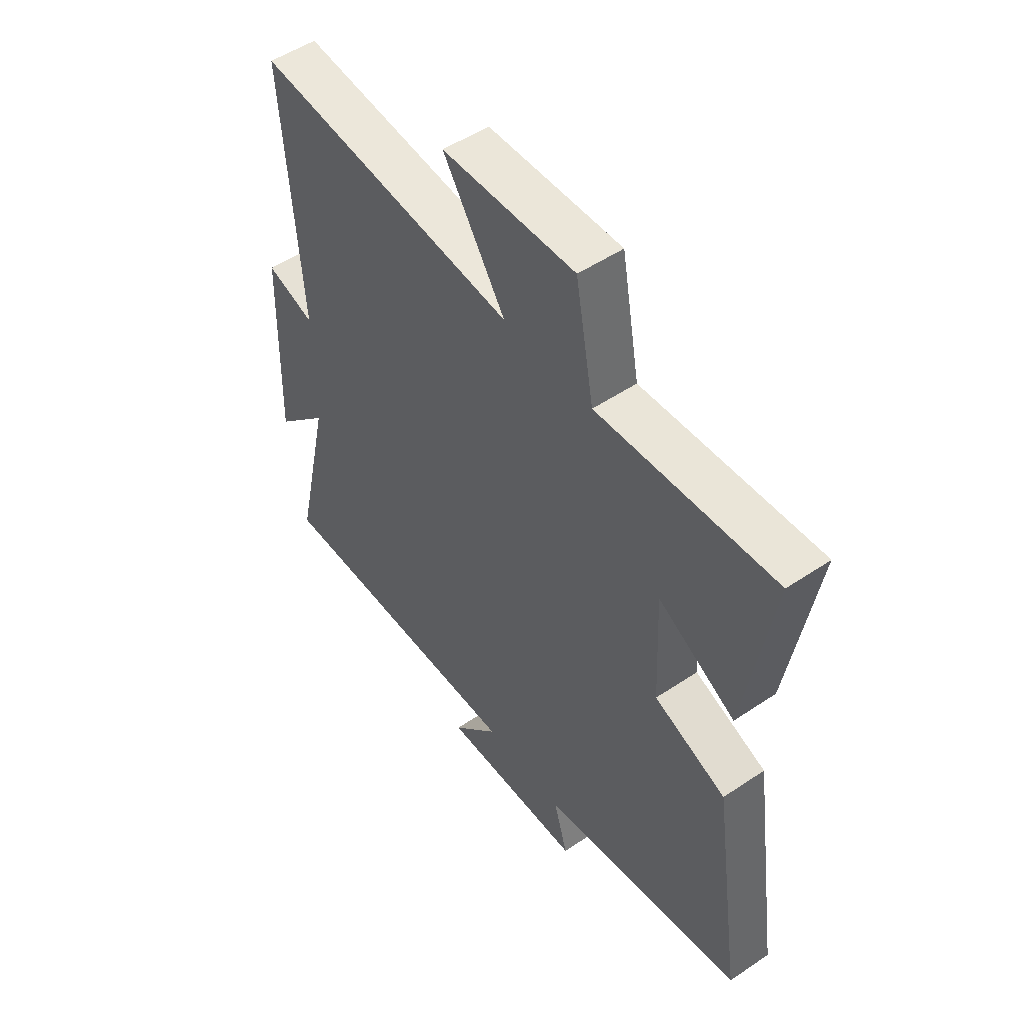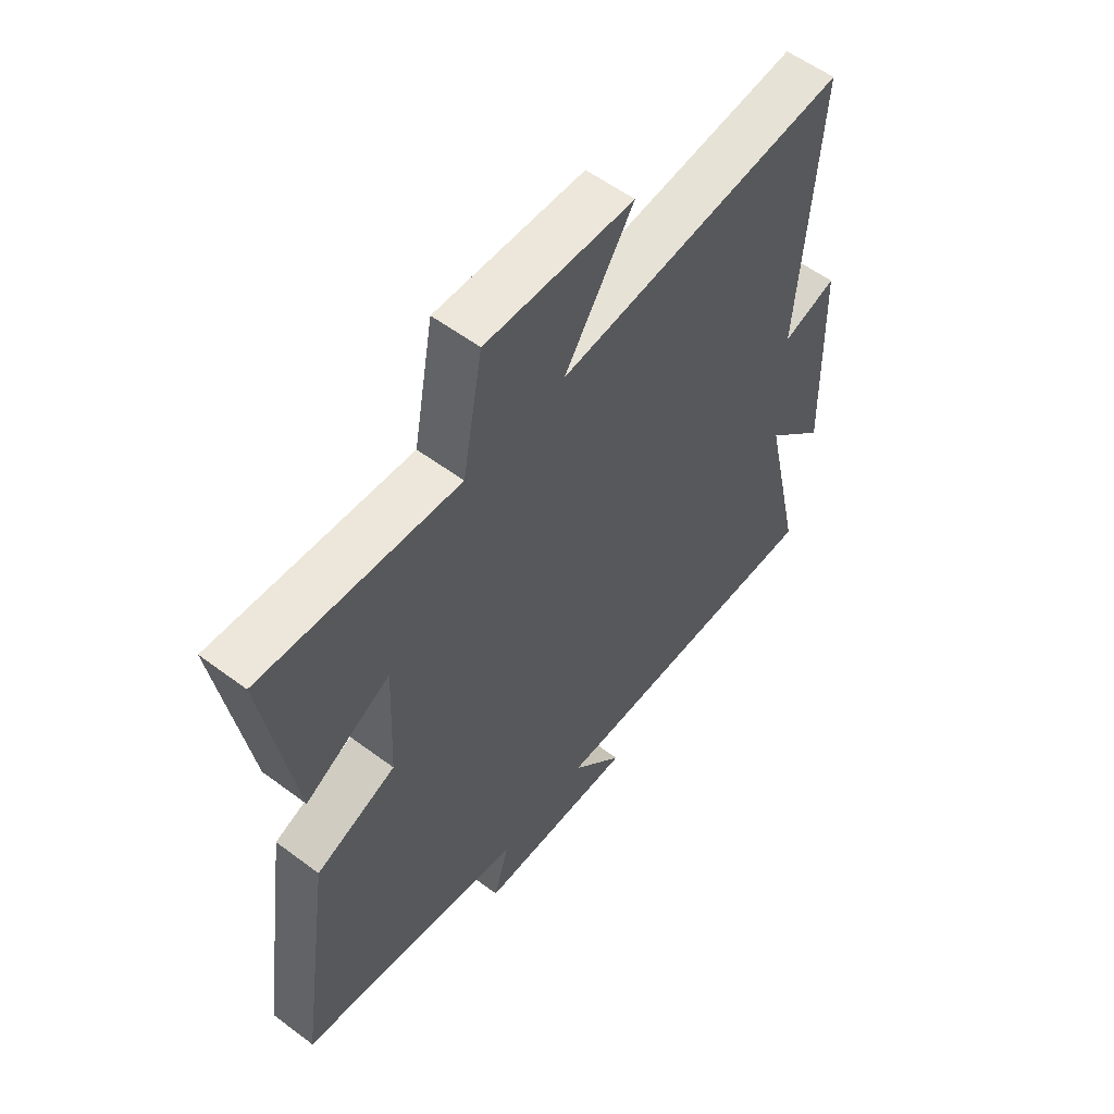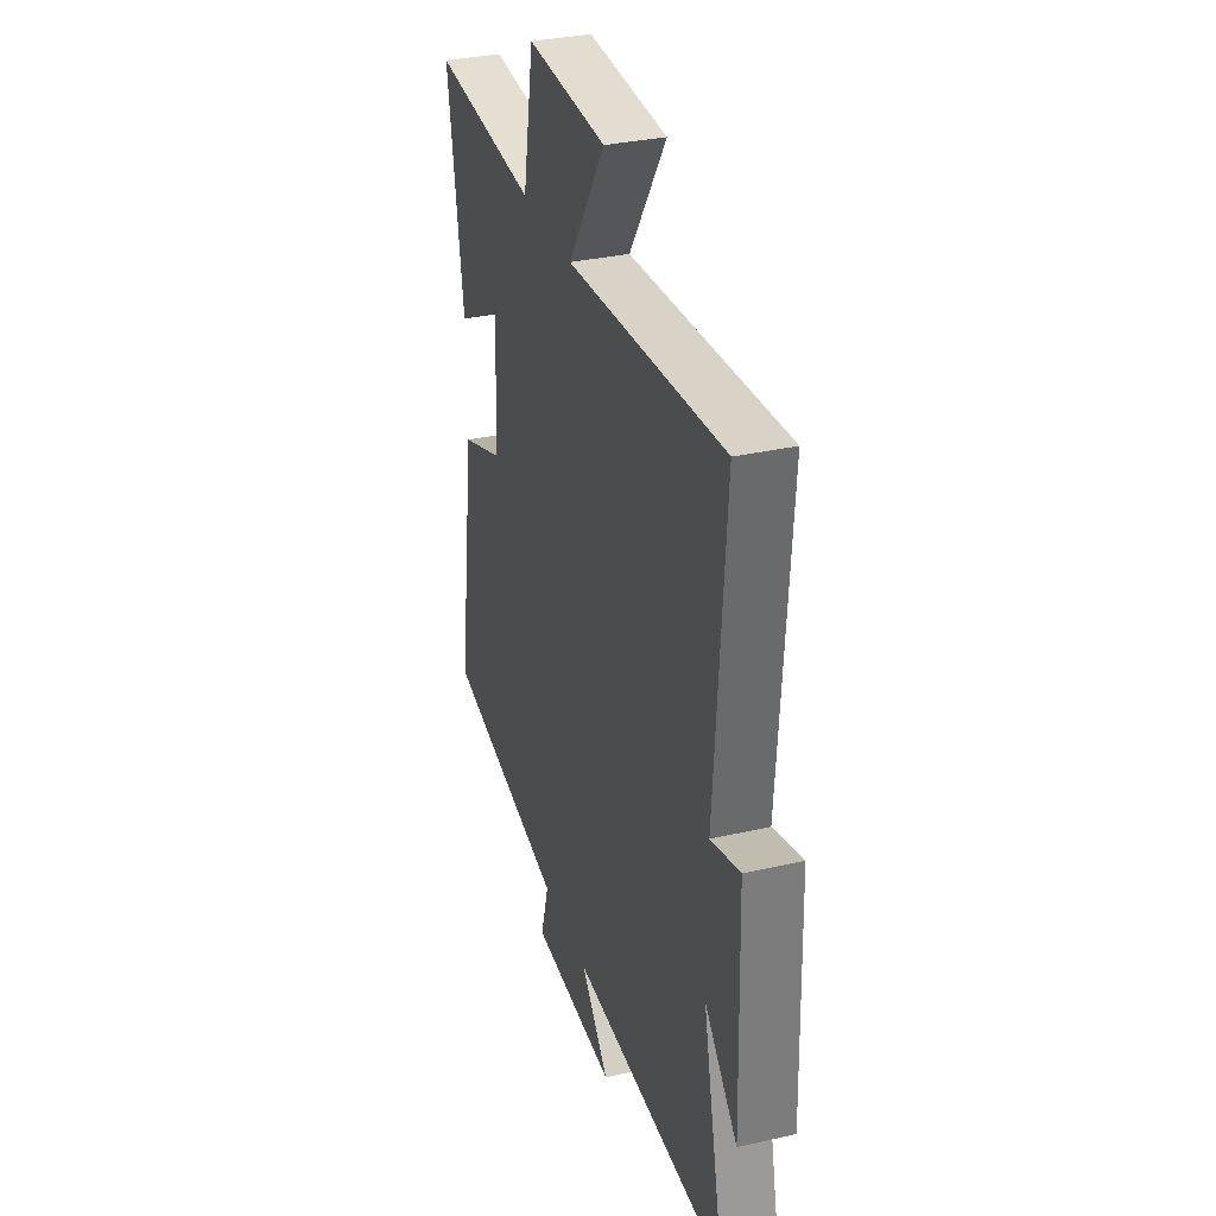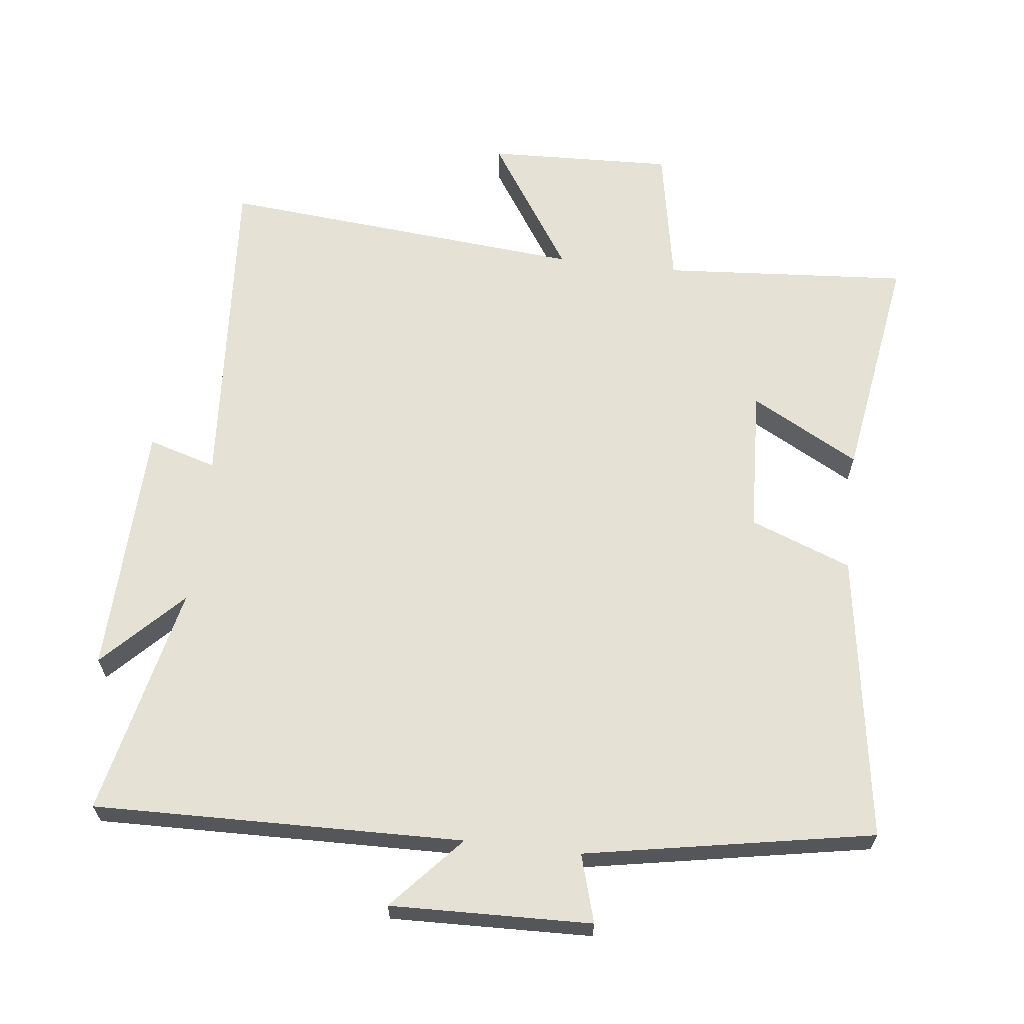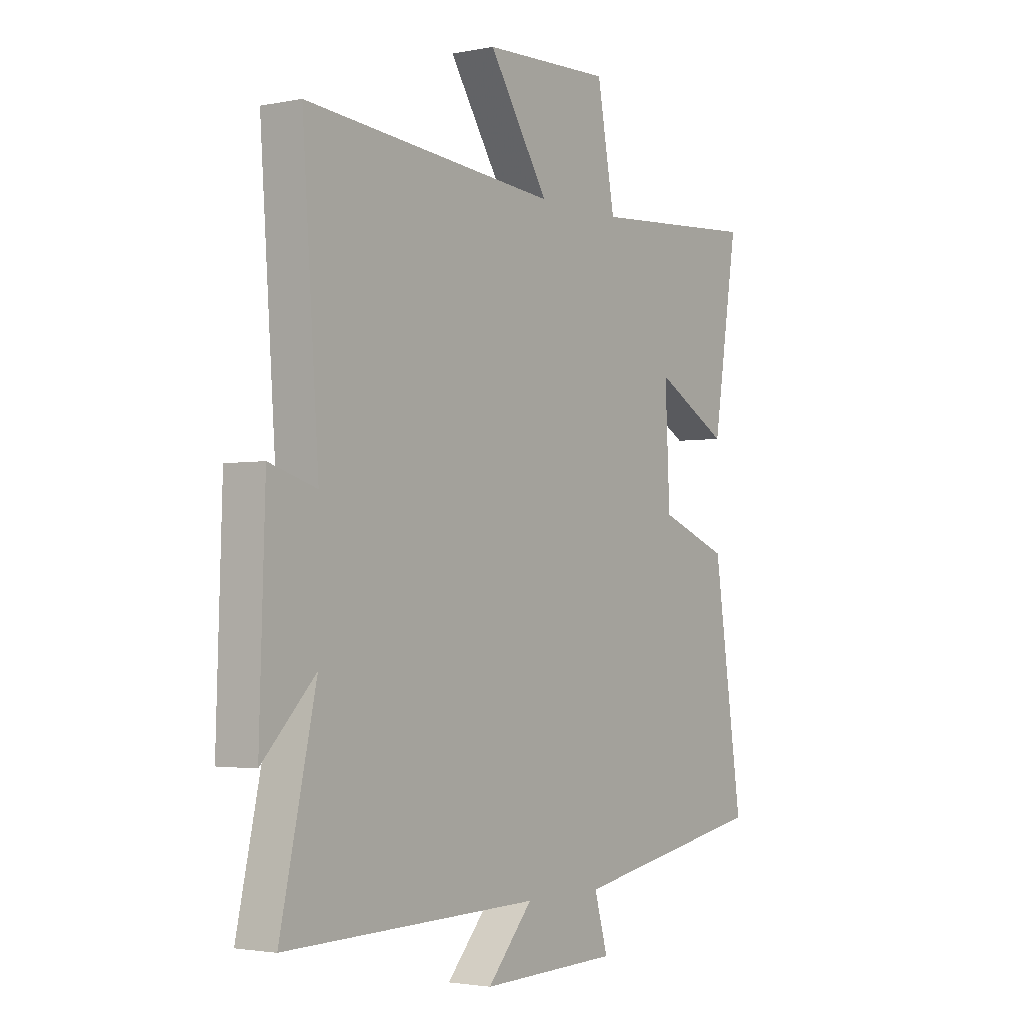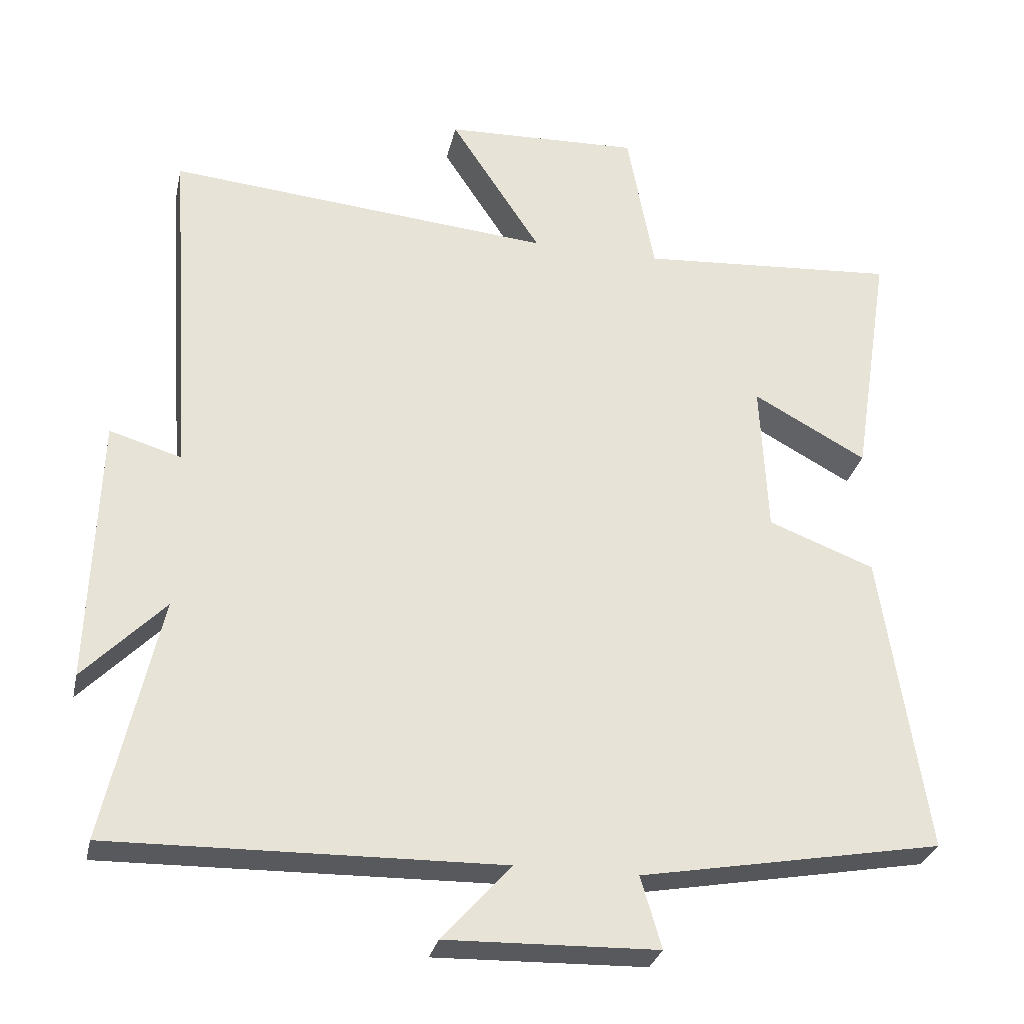
<metadata>
{"format":"obj","ext":"obj","renderer":"f3d","projection":"perspective","resolution":1024,"background":"white","views":[{"elev":51.7,"azim":-126.1,"up":"+Z"},{"elev":56.9,"azim":-52.1,"up":"+Z"},{"elev":33.2,"azim":72.7,"up":"+Z"},{"elev":64.4,"azim":-173.4,"up":"+Y"},{"elev":-2.6,"azim":124.9,"up":"+Z"},{"elev":-29.5,"azim":167.7,"up":"+Z"}]}
</metadata>
<code>
v 0.535 0.07 0.548
v 0.5 0.07 0.059
v 0.601 0.07 0.089
v 0.613 0.07 -0.285
v 0.5 0.07 -0.169
v 0.576 0.07 -0.511
v 0.031 0.07 -0.5
v 0.128 0.07 -0.608
v -0.168 0.07 -0.6
v -0.139 0.07 -0.5
v -0.563 0.07 -0.423
v -0.5 0.07 0.001
v -0.351 0.07 0.058
v -0.341 0.07 0.272
v -0.5 0.07 0.185
v -0.554 0.07 0.526
v -0.19 0.07 0.5
v -0.152 0.07 0.706
v 0.122 0.07 0.696
v -0.006 0.07 0.5
v 0.535 0 0.548
v 0.5 0 0.059
v 0.601 0 0.089
v 0.613 0 -0.285
v 0.5 0 -0.169
v 0.576 0 -0.511
v 0.031 0 -0.5
v 0.128 0 -0.608
v -0.168 0 -0.6
v -0.139 0 -0.5
v -0.563 0 -0.423
v -0.5 0 0.001
v -0.351 0 0.058
v -0.341 0 0.272
v -0.5 0 0.185
v -0.554 0 0.526
v -0.19 0 0.5
v -0.152 0 0.706
v 0.122 0 0.696
v -0.006 0 0.5
f 17 18 19 20
f 14 15 16 17
f 13 14 17 20
f 10 11 12 13
f 20 1 2
f 13 20 2
f 10 13 2
f 7 8 9 10
f 5 6 7
f 10 2 3
f 7 10 3
f 5 7 3
f 3 4 5
f 40 39 38 37
f 37 36 35 34
f 40 37 34 33
f 33 32 31 30
f 22 21 40
f 22 40 33
f 22 33 30
f 30 29 28 27
f 27 26 25
f 23 22 30
f 23 30 27
f 23 27 25
f 25 24 23
f 1 21 22 2
f 2 22 23 3
f 3 23 24 4
f 4 24 25 5
f 5 25 26 6
f 6 26 27 7
f 7 27 28 8
f 8 28 29 9
f 9 29 30 10
f 10 30 31 11
f 11 31 32 12
f 12 32 33 13
f 13 33 34 14
f 14 34 35 15
f 15 35 36 16
f 16 36 37 17
f 17 37 38 18
f 18 38 39 19
f 19 39 40 20
f 20 40 21 1

</code>
